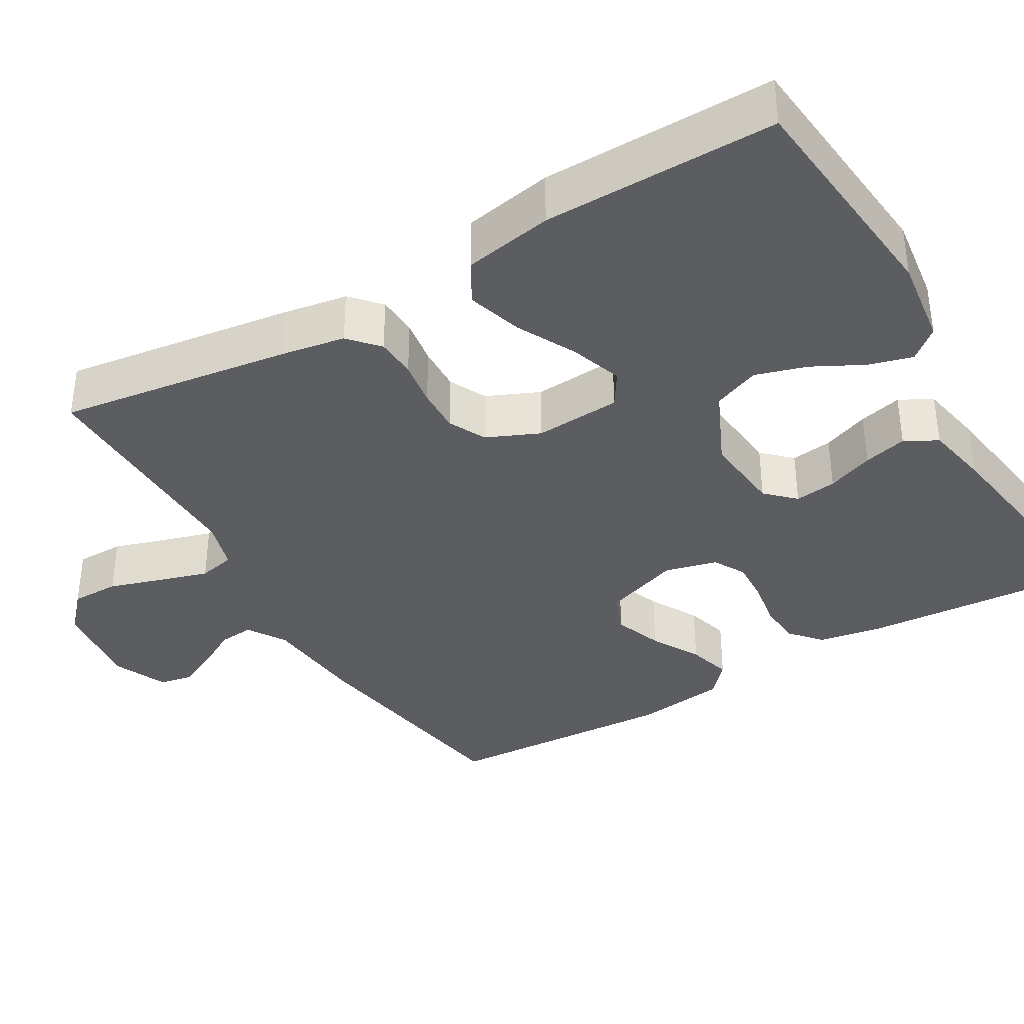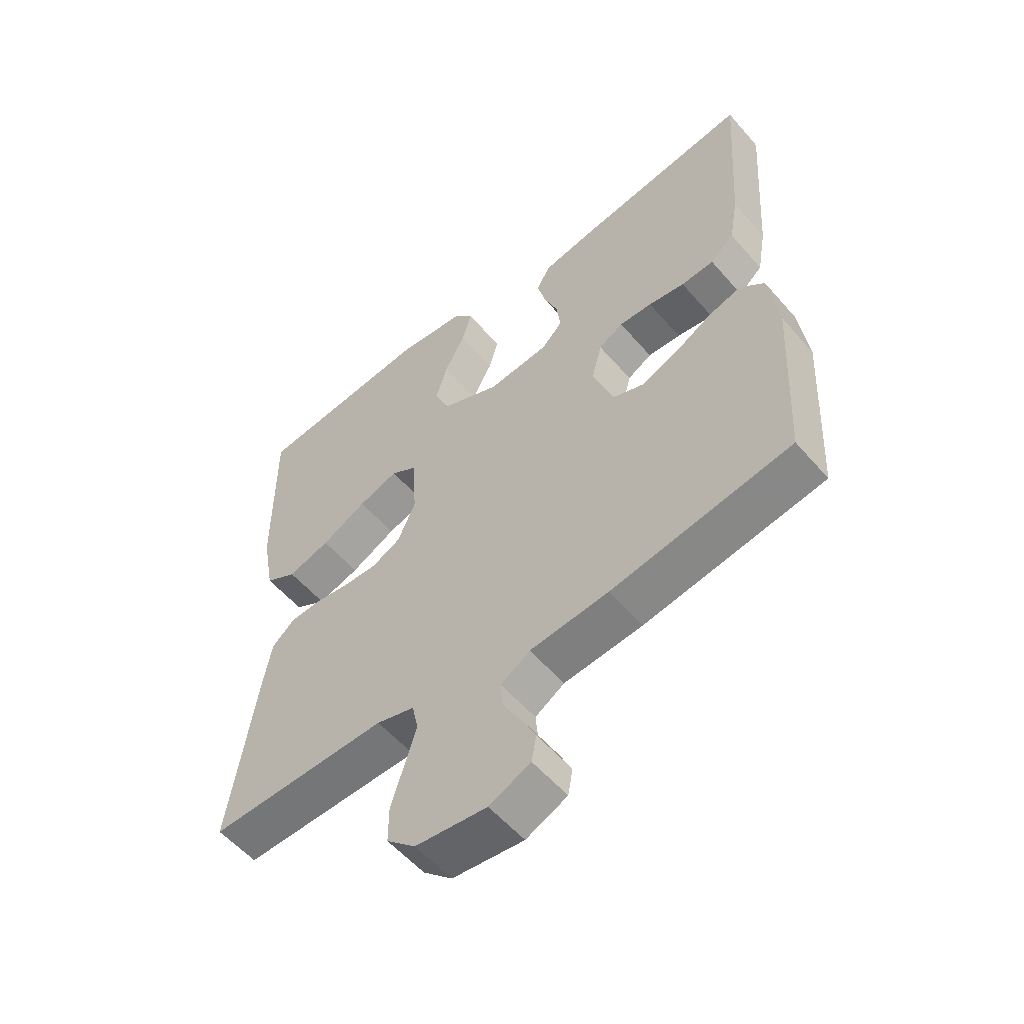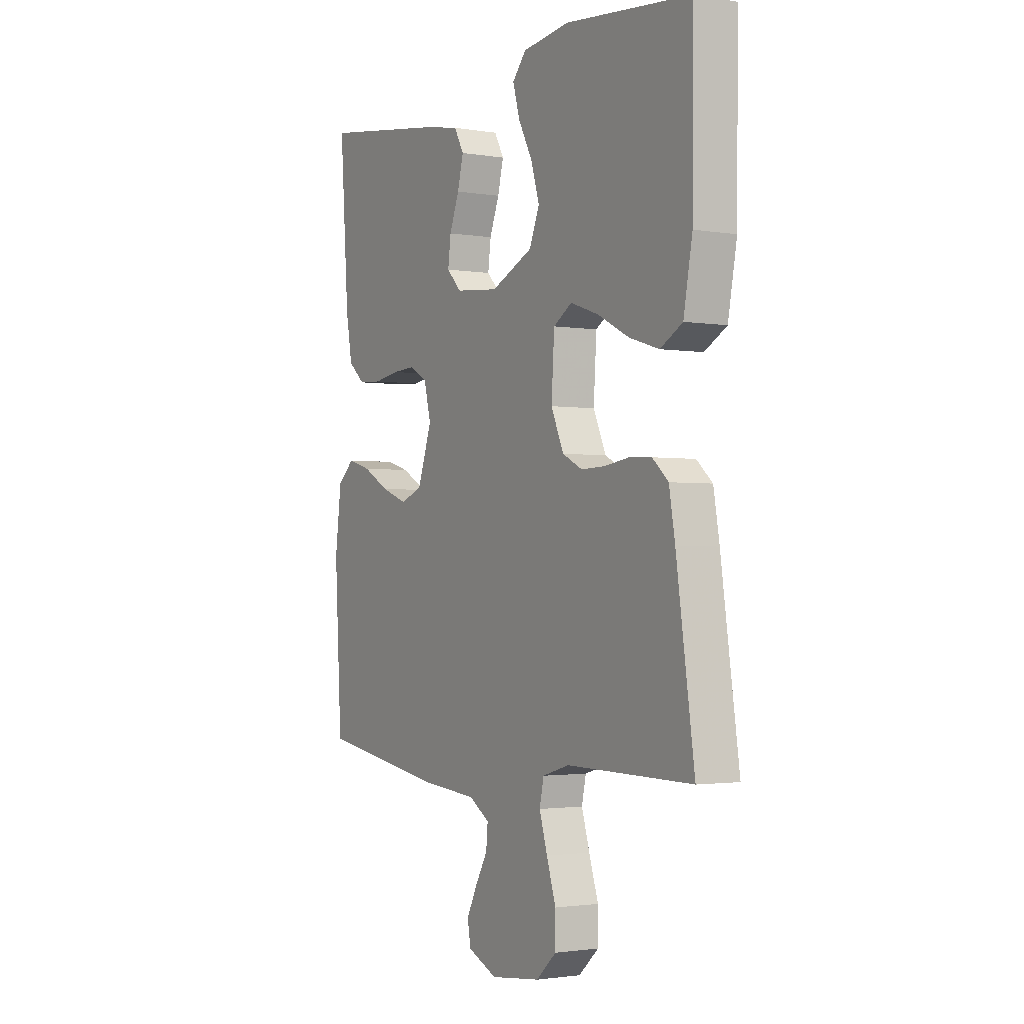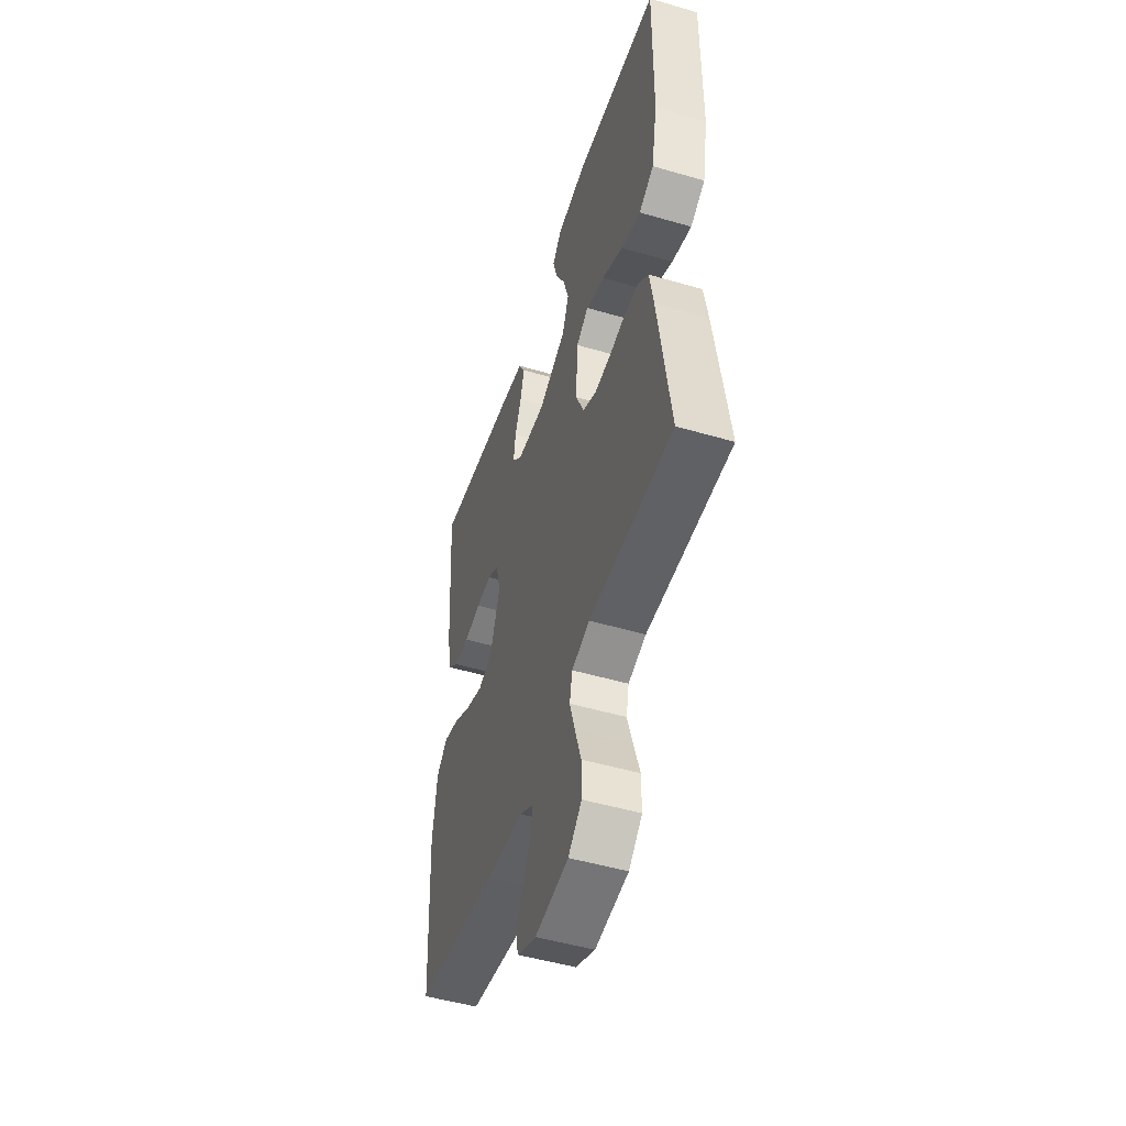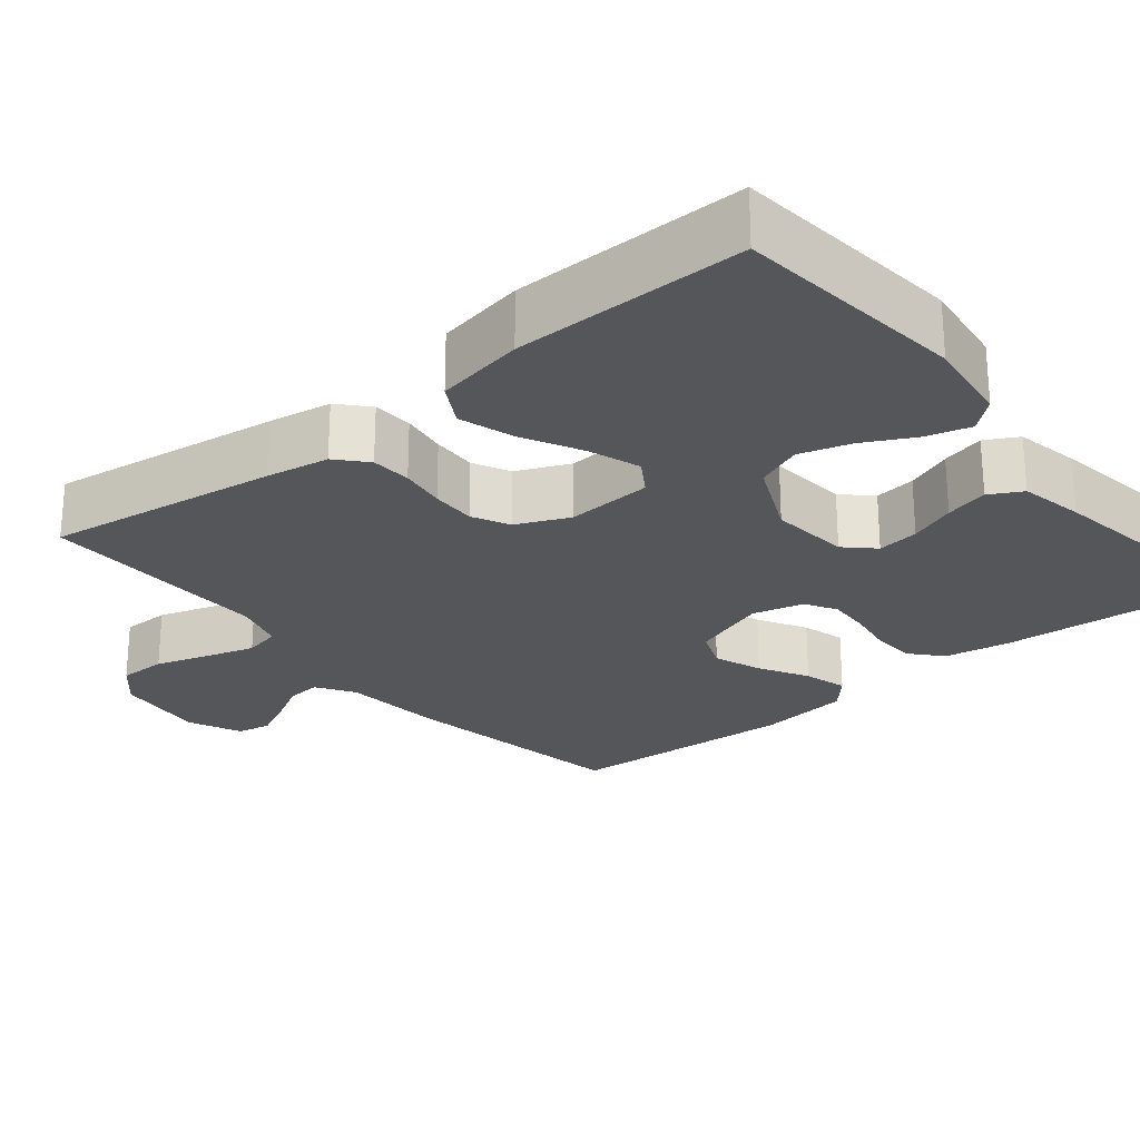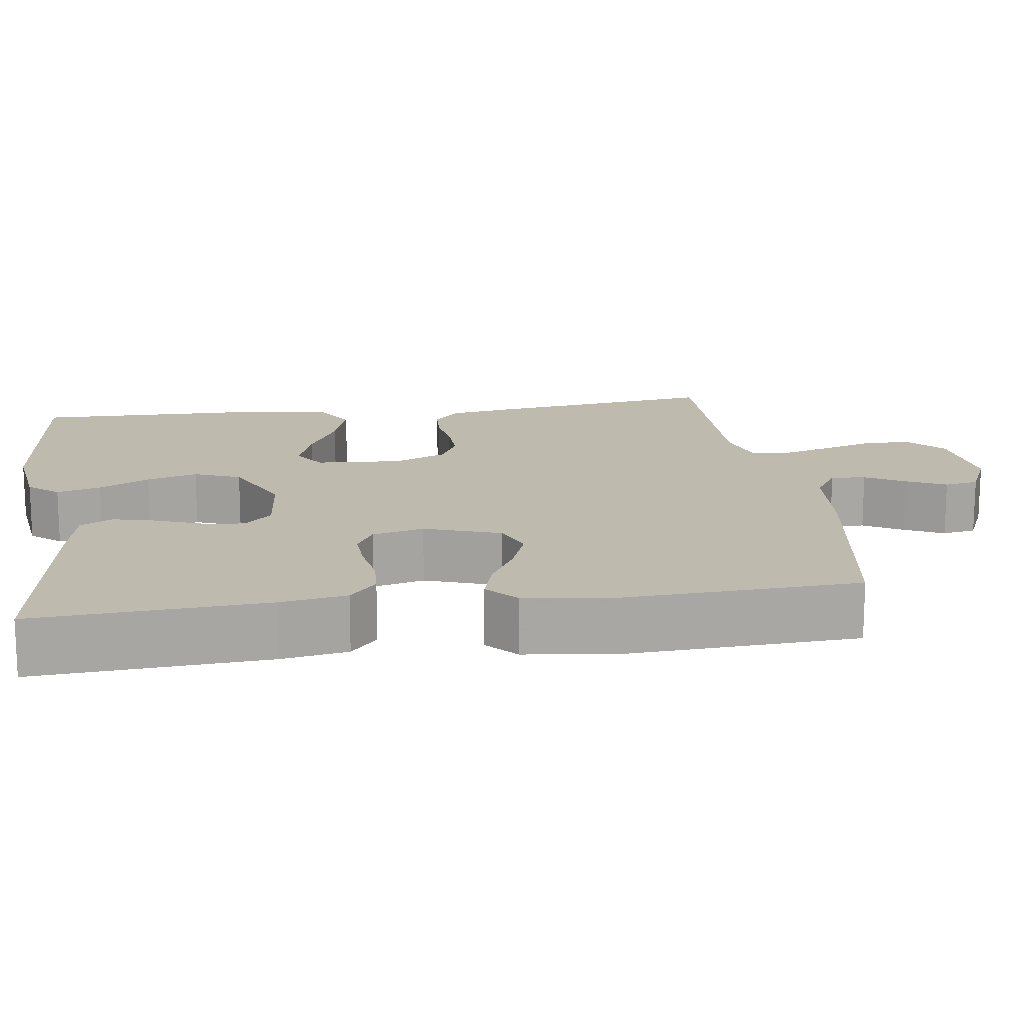
<metadata>
{"format":"obj","ext":"obj","renderer":"f3d","projection":"perspective","resolution":1024,"background":"white","views":[{"elev":-37.1,"azim":-59.6,"up":"+Y"},{"elev":-56.2,"azim":40.2,"up":"+Z"},{"elev":-2.0,"azim":-120.8,"up":"+Z"},{"elev":-50.0,"azim":-107.8,"up":"+Z"},{"elev":-25.1,"azim":-50.6,"up":"+Y"},{"elev":15.7,"azim":82.0,"up":"+Y"}]}
</metadata>
<code>
v 0.5 0.07 0.5
v 0.479 0.07 0.2
v 0.464 0.07 0.115
v 0.424 0.07 0.08
v 0.369 0.07 0.077
v 0.308 0.07 0.087
v 0.253 0.07 0.09
v 0.212 0.07 0.067
v 0.195 0.07 0
v 0.229 0.07 -0.098
v 0.281 0.07 -0.119
v 0.343 0.07 -0.096
v 0.406 0.07 -0.061
v 0.462 0.07 -0.045
v 0.502 0.07 -0.081
v 0.517 0.07 -0.2
v 0.5 0.07 -0.5
v 0.2 0.07 -0.549
v 0.068 0.07 -0.561
v 0.019 0.07 -0.592
v 0.023 0.07 -0.637
v 0.052 0.07 -0.688
v 0.077 0.07 -0.739
v 0.069 0.07 -0.783
v 0 0.07 -0.814
v -0.119 0.07 -0.8
v -0.167 0.07 -0.756
v -0.167 0.07 -0.694
v -0.145 0.07 -0.625
v -0.126 0.07 -0.562
v -0.136 0.07 -0.515
v -0.2 0.07 -0.496
v -0.5 0.07 -0.5
v -0.457 0.07 -0.2
v -0.443 0.07 -0.118
v -0.405 0.07 -0.084
v -0.353 0.07 -0.081
v -0.294 0.07 -0.09
v -0.236 0.07 -0.092
v -0.188 0.07 -0.068
v -0.158 0.07 0
v -0.165 0.07 0.111
v -0.209 0.07 0.139
v -0.276 0.07 0.116
v -0.352 0.07 0.077
v -0.423 0.07 0.055
v -0.476 0.07 0.085
v -0.497 0.07 0.2
v -0.5 0.07 0.5
v -0.2 0.07 0.53
v -0.087 0.07 0.515
v -0.054 0.07 0.476
v -0.07 0.07 0.419
v -0.104 0.07 0.354
v -0.124 0.07 0.288
v -0.1 0.07 0.228
v 0 0.07 0.182
v 0.103 0.07 0.192
v 0.138 0.07 0.228
v 0.131 0.07 0.282
v 0.108 0.07 0.342
v 0.094 0.07 0.398
v 0.117 0.07 0.44
v 0.2 0.07 0.456
v 0.5 0 0.5
v 0.479 0 0.2
v 0.464 0 0.115
v 0.424 0 0.08
v 0.369 0 0.077
v 0.308 0 0.087
v 0.253 0 0.09
v 0.212 0 0.067
v 0.195 0 0
v 0.229 0 -0.098
v 0.281 0 -0.119
v 0.343 0 -0.096
v 0.406 0 -0.061
v 0.462 0 -0.045
v 0.502 0 -0.081
v 0.517 0 -0.2
v 0.5 0 -0.5
v 0.2 0 -0.549
v 0.068 0 -0.561
v 0.019 0 -0.592
v 0.023 0 -0.637
v 0.052 0 -0.688
v 0.077 0 -0.739
v 0.069 0 -0.783
v 0 0 -0.814
v -0.119 0 -0.8
v -0.167 0 -0.756
v -0.167 0 -0.694
v -0.145 0 -0.625
v -0.126 0 -0.562
v -0.136 0 -0.515
v -0.2 0 -0.496
v -0.5 0 -0.5
v -0.457 0 -0.2
v -0.443 0 -0.118
v -0.405 0 -0.084
v -0.353 0 -0.081
v -0.294 0 -0.09
v -0.236 0 -0.092
v -0.188 0 -0.068
v -0.158 0 0
v -0.165 0 0.111
v -0.209 0 0.139
v -0.276 0 0.116
v -0.352 0 0.077
v -0.423 0 0.055
v -0.476 0 0.085
v -0.497 0 0.2
v -0.5 0 0.5
v -0.2 0 0.53
v -0.087 0 0.515
v -0.054 0 0.476
v -0.07 0 0.419
v -0.104 0 0.354
v -0.124 0 0.288
v -0.1 0 0.228
v 0 0 0.182
v 0.103 0 0.192
v 0.138 0 0.228
v 0.131 0 0.282
v 0.108 0 0.342
v 0.094 0 0.398
v 0.117 0 0.44
v 0.2 0 0.456
f 60 61 62 63
f 59 60 63 64
f 51 52 53 54
f 51 54 55
f 50 51 55
f 49 50 55
f 48 49 55 56
f 44 45 46 47
f 43 44 47 48
f 35 36 37 38
f 35 38 39
f 32 33 34 35
f 31 32 35 39
f 26 27 28 29
f 26 29 30
f 25 26 30
f 24 25 30 31
f 21 22 23 24
f 16 17 18 19
f 16 19 20
f 15 16 20
f 12 13 14 15
f 11 12 15 20
f 10 11 20
f 9 10 20
f 8 9 20
f 3 4 5 6
f 3 6 7
f 2 3 7
f 59 64 1 2
f 58 59 2 7
f 57 58 7 8
f 43 48 56 57
f 42 43 57 8
f 41 42 8 20
f 40 41 20 21
f 31 39 40
f 21 24 31 40
f 127 126 125 124
f 128 127 124 123
f 118 117 116 115
f 119 118 115
f 119 115 114
f 119 114 113
f 120 119 113 112
f 111 110 109 108
f 112 111 108 107
f 102 101 100 99
f 103 102 99
f 99 98 97 96
f 103 99 96 95
f 93 92 91 90
f 94 93 90
f 94 90 89
f 95 94 89 88
f 88 87 86 85
f 83 82 81 80
f 84 83 80
f 84 80 79
f 79 78 77 76
f 84 79 76 75
f 84 75 74
f 84 74 73
f 84 73 72
f 70 69 68 67
f 71 70 67
f 71 67 66
f 66 65 128 123
f 71 66 123 122
f 72 71 122 121
f 121 120 112 107
f 72 121 107 106
f 84 72 106 105
f 85 84 105 104
f 104 103 95
f 104 95 88 85
f 1 65 66 2
f 2 66 67 3
f 3 67 68 4
f 4 68 69 5
f 5 69 70 6
f 6 70 71 7
f 7 71 72 8
f 8 72 73 9
f 9 73 74 10
f 10 74 75 11
f 11 75 76 12
f 12 76 77 13
f 13 77 78 14
f 14 78 79 15
f 15 79 80 16
f 16 80 81 17
f 17 81 82 18
f 18 82 83 19
f 19 83 84 20
f 20 84 85 21
f 21 85 86 22
f 22 86 87 23
f 23 87 88 24
f 24 88 89 25
f 25 89 90 26
f 26 90 91 27
f 27 91 92 28
f 28 92 93 29
f 29 93 94 30
f 30 94 95 31
f 31 95 96 32
f 32 96 97 33
f 33 97 98 34
f 34 98 99 35
f 35 99 100 36
f 36 100 101 37
f 37 101 102 38
f 38 102 103 39
f 39 103 104 40
f 40 104 105 41
f 41 105 106 42
f 42 106 107 43
f 43 107 108 44
f 44 108 109 45
f 45 109 110 46
f 46 110 111 47
f 47 111 112 48
f 48 112 113 49
f 49 113 114 50
f 50 114 115 51
f 51 115 116 52
f 52 116 117 53
f 53 117 118 54
f 54 118 119 55
f 55 119 120 56
f 56 120 121 57
f 57 121 122 58
f 58 122 123 59
f 59 123 124 60
f 60 124 125 61
f 61 125 126 62
f 62 126 127 63
f 63 127 128 64
f 64 128 65 1

</code>
